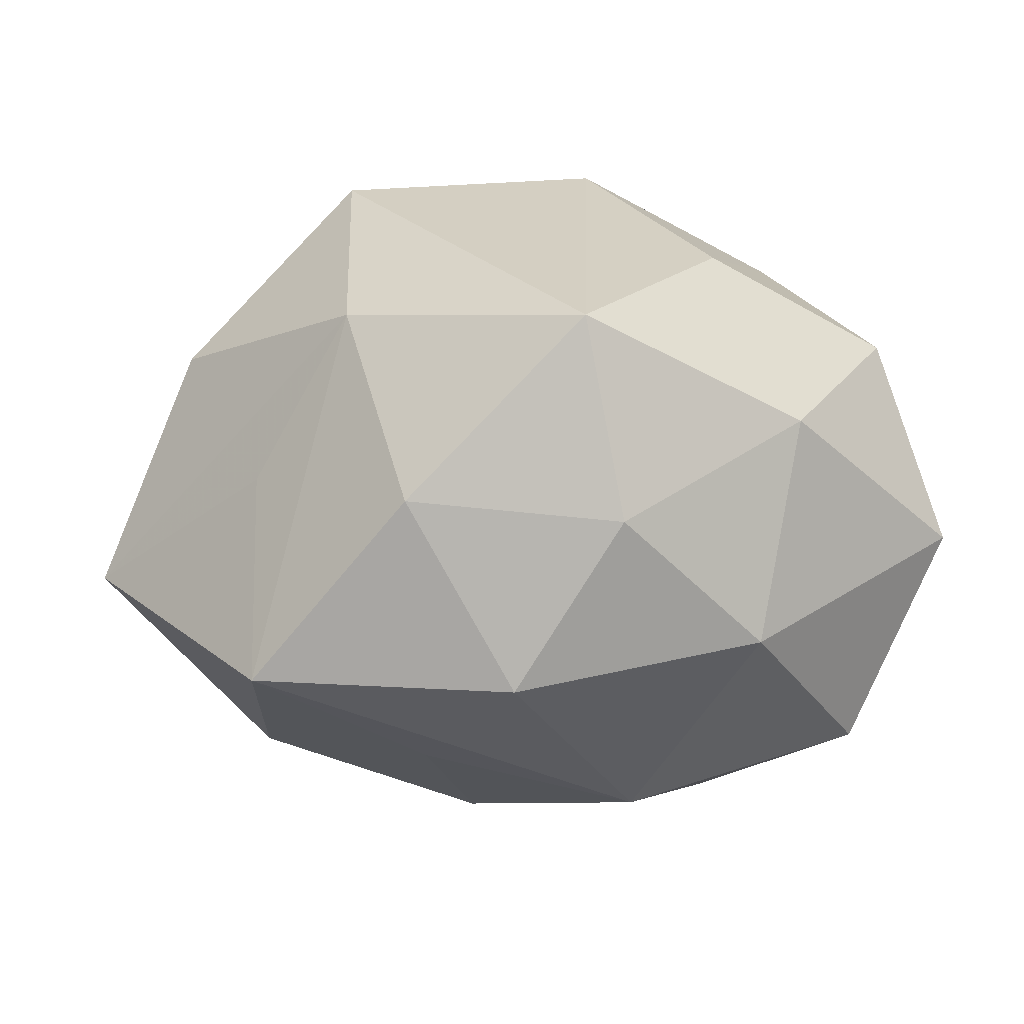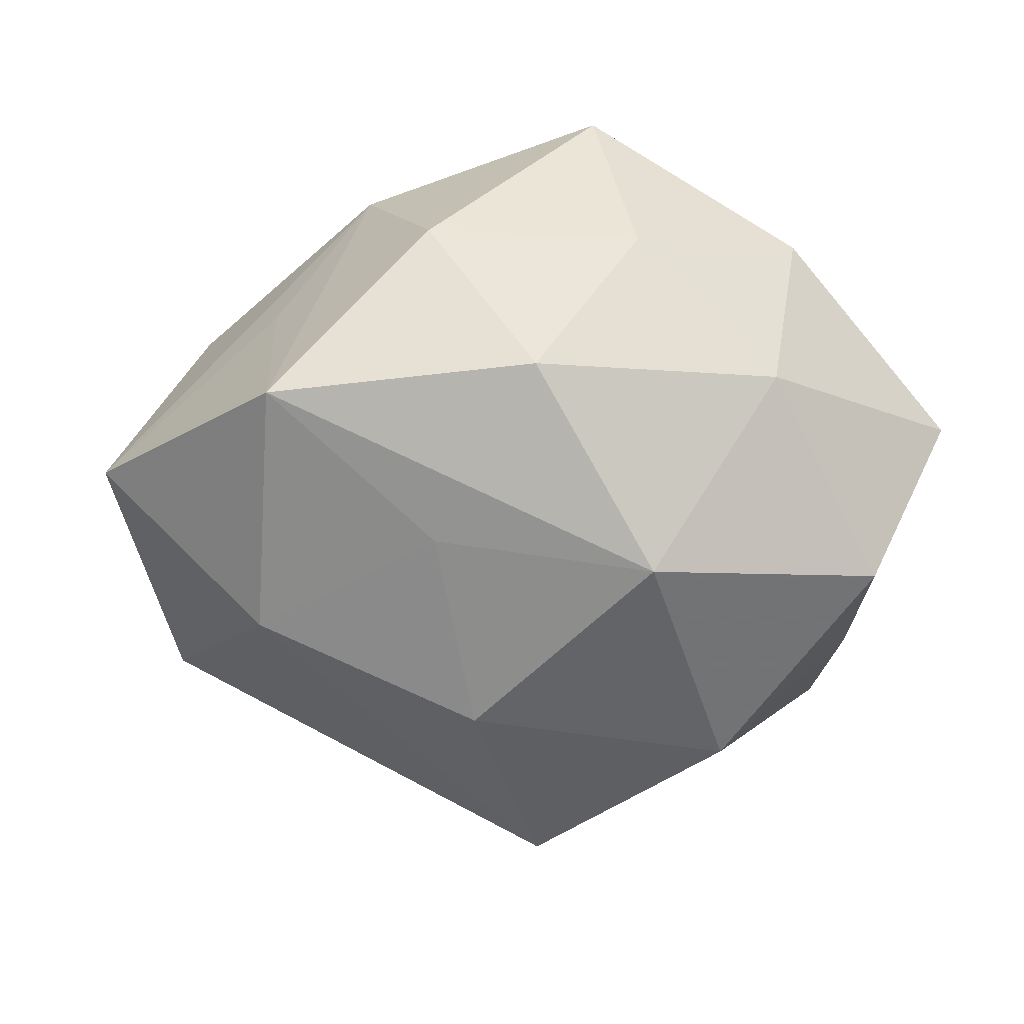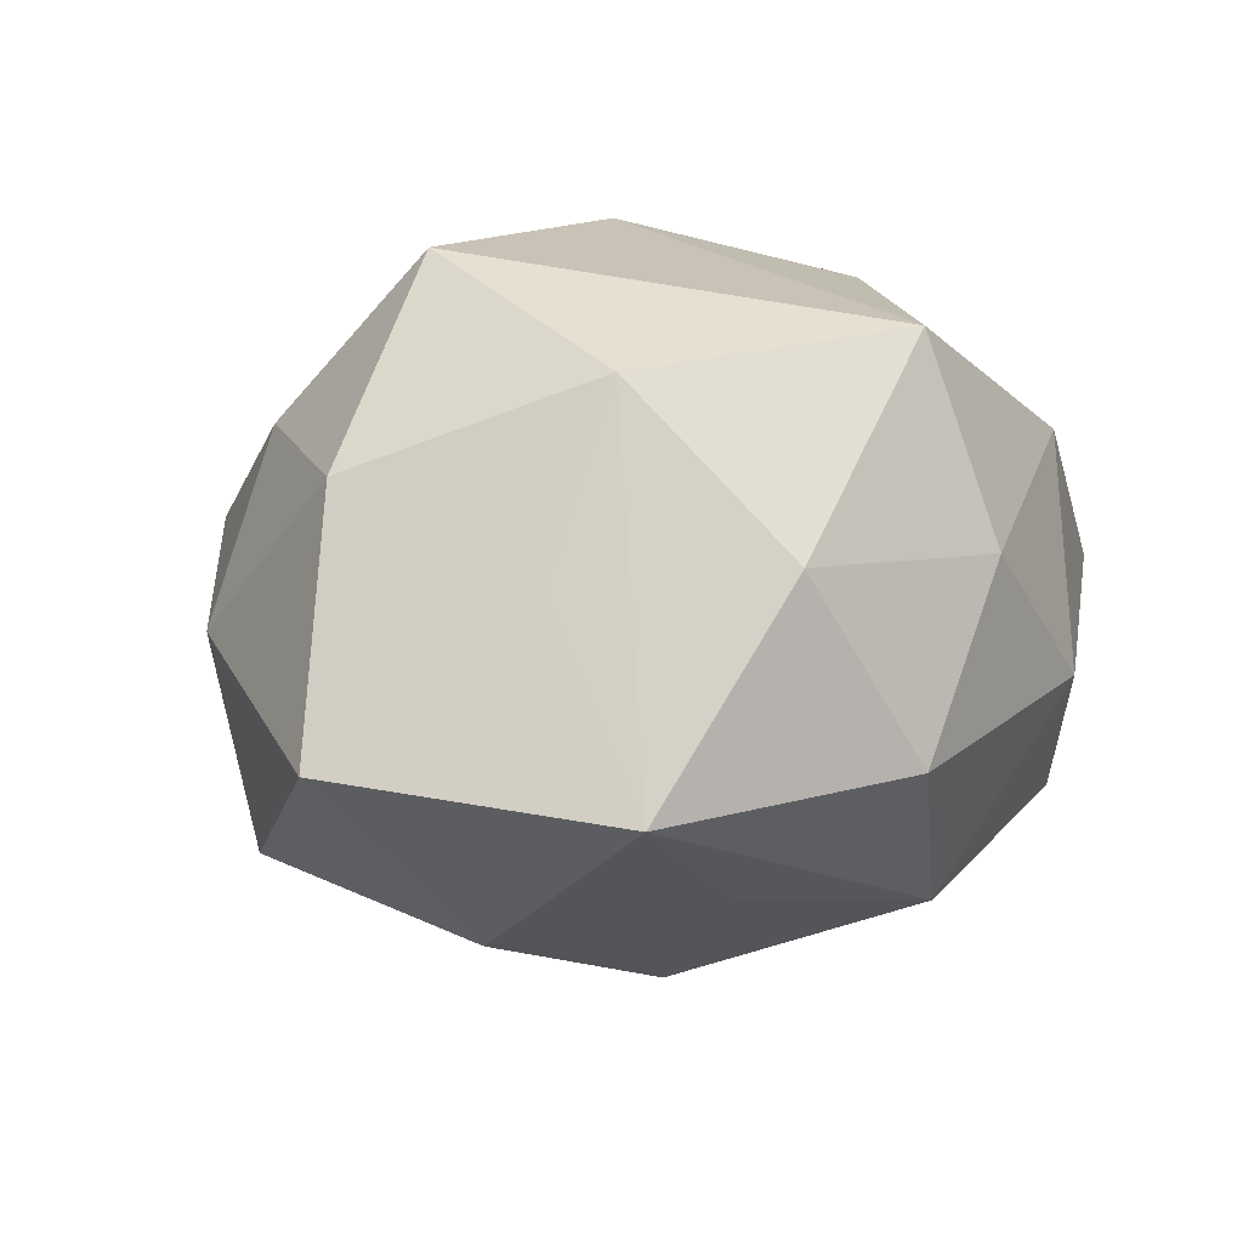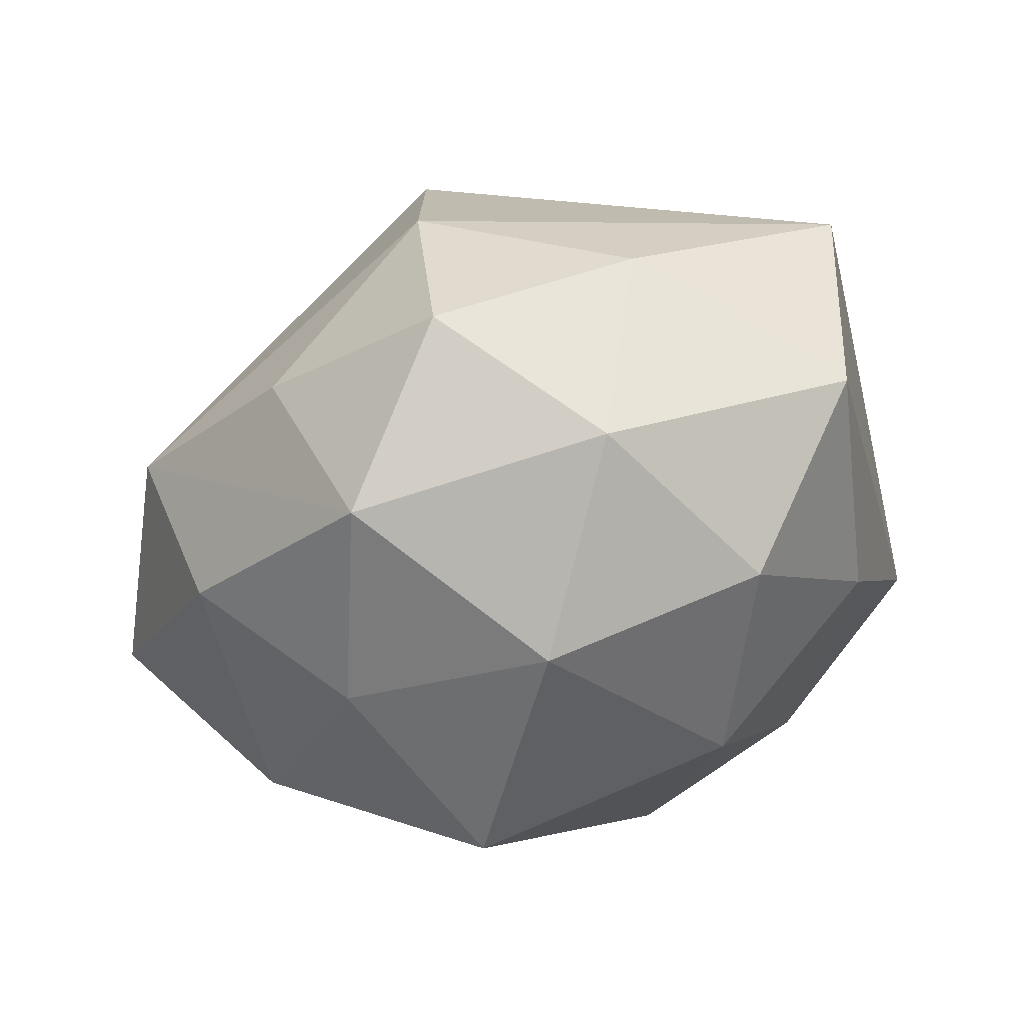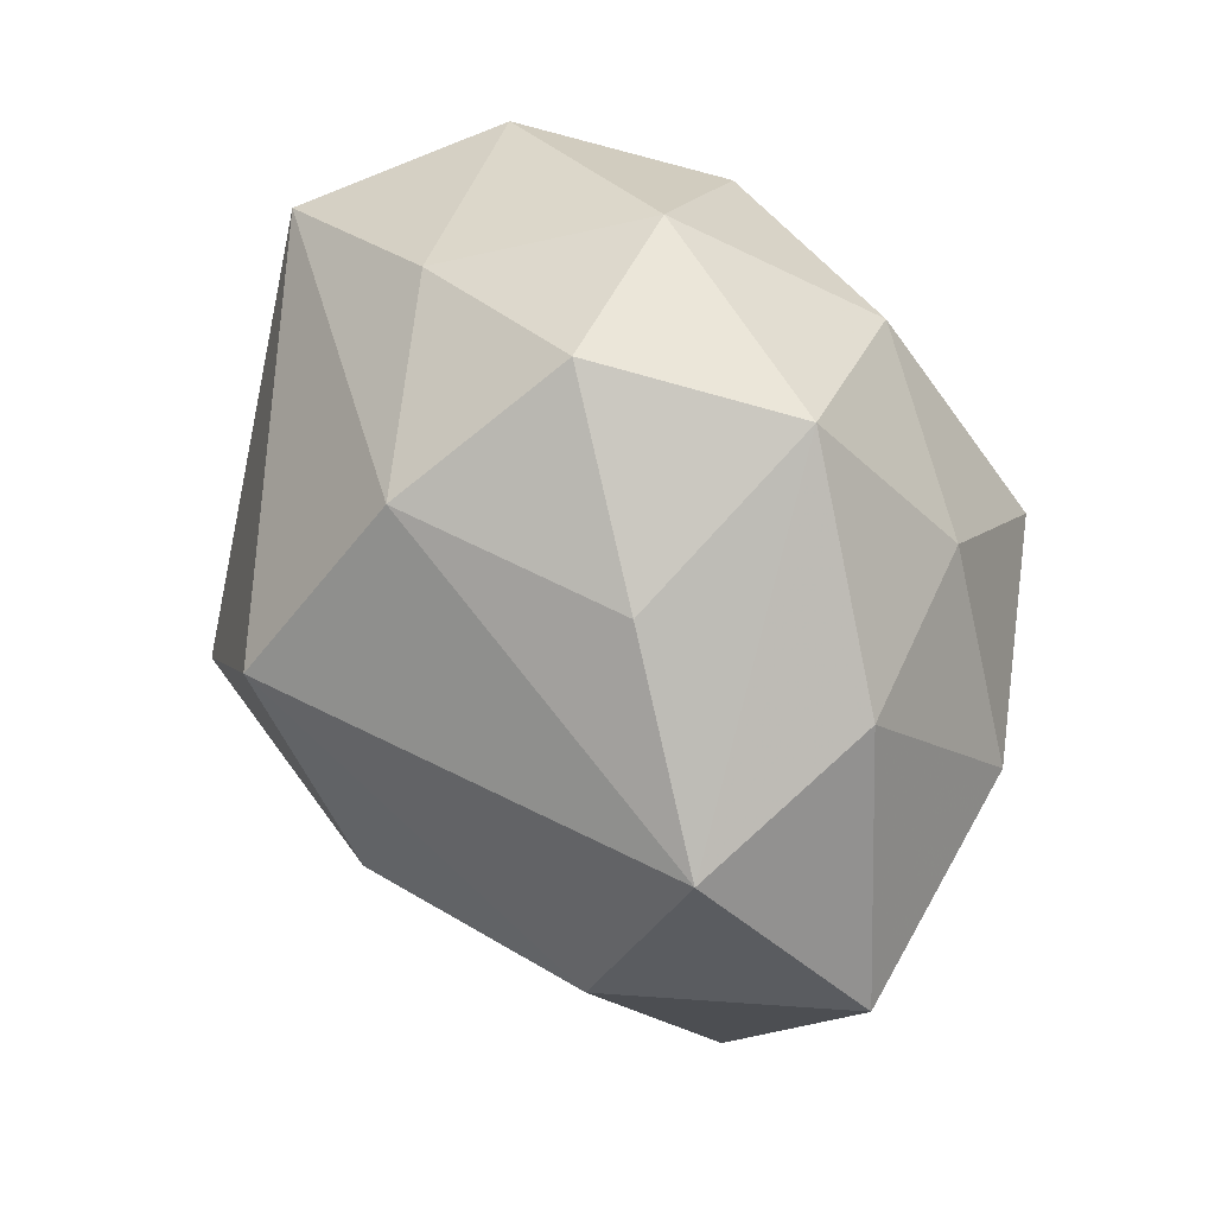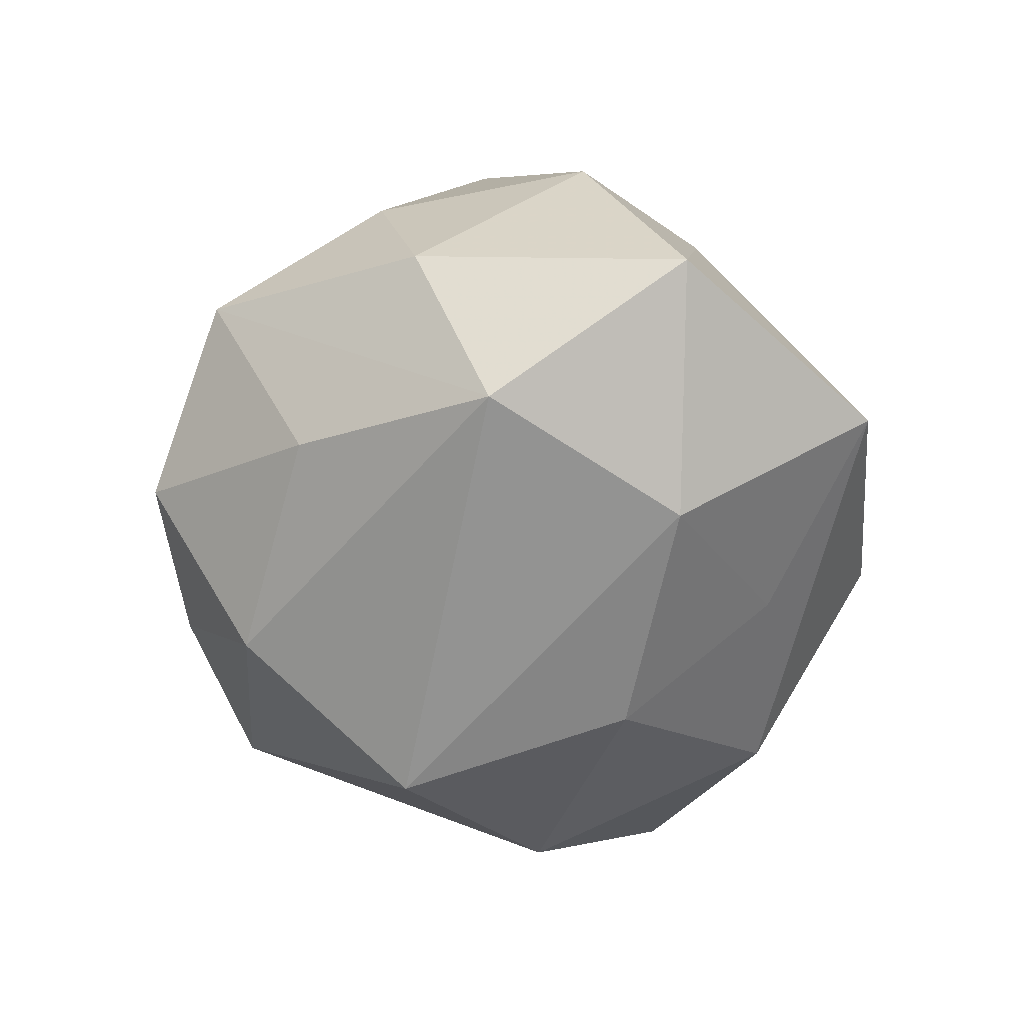
<metadata>
{"format":"obj","ext":"obj","renderer":"f3d","projection":"perspective","resolution":1024,"background":"white","views":[{"elev":18.5,"azim":-3.2,"up":"+Z"},{"elev":-28.9,"azim":-6.2,"up":"+Z"},{"elev":14.2,"azim":-42.9,"up":"+Z"},{"elev":68.6,"azim":-21.7,"up":"+Y"},{"elev":47.6,"azim":-125.1,"up":"+Y"},{"elev":-40.2,"azim":-99.5,"up":"+Z"}]}
</metadata>
<code>
v 0.03631 -0.007869 0.01896
v 0.006257 -0.03722 0.009681
v -0.004464 -0.039 -0.00712
v -0.01299 -0.02509 -0.01983
v -0.01483 -0.03433 0.01123
v -0.03752 -0.001232 0.01698
v 0.03503 0.001976 -0.01517
v 0.006465 0.01136 0.03404
v 0.003272 0.03929 0.008227
v -0.02781 0.01926 0.01751
v -0.02988 -0.01973 0.009056
v 0.02676 0.01164 0.02296
v 0.04224 -0.01805 0.000753
v 0.0323 -0.02235 -0.01979
v -0.04721 -0.009357 -0.005164
v 0.00143 0.01114 -0.0376
v 0.02041 -0.03448 -0.004173
v -0.007796 0.04022 -0.009003
v -0.003685 0.029 -0.02502
v -0.01981 0.00674 0.03382
v 0.008265 -0.02891 -0.02403
v -0.02188 0.03584 0.005456
v -0.0304 -0.03227 -0.008046
v 0.03675 0.02603 -0.01016
v 0.0134 0.02909 0.0236
v -0.02993 -0.01168 -0.02342
v -0.02032 -0.01803 0.02585
v 0.01812 -0.009339 0.02935
v -0.007542 -0.01045 -0.03254
v 0.01879 -0.005976 -0.03282
v -0.02378 0.02604 -0.01416
v -0.008925 0.02812 0.0239
v 0.02881 0.03259 0.009124
v 0.02479 -0.02761 0.01674
v 0.01367 0.03509 -0.01001
v -0.03788 0.01649 0.0004737
v -0.03835 0.008874 -0.0182
v 0.002849 -0.031 0.02874
f 7 24 13
f 26 37 16
f 23 21 3
f 22 37 36
f 15 26 23
f 37 26 15
f 15 27 6
f 15 36 37
f 6 36 15
f 19 24 16
f 16 37 19
f 16 24 30
f 24 7 30
f 13 24 1
f 1 34 13
f 38 34 1
f 4 21 23
f 23 26 4
f 29 26 16
f 16 30 29
f 29 30 21
f 21 4 29
f 29 4 26
f 23 3 5
f 5 27 23
f 38 27 5
f 17 3 21
f 13 34 17
f 22 36 10
f 10 36 6
f 10 32 22
f 23 27 11
f 11 15 23
f 27 15 11
f 24 19 35
f 35 19 18
f 31 19 37
f 18 19 31
f 31 37 22
f 22 18 31
f 33 1 24
f 24 35 33
f 38 5 2
f 2 5 3
f 3 17 2
f 2 34 38
f 2 17 34
f 13 17 14
f 14 17 21
f 21 30 14
f 14 7 13
f 14 30 7
f 22 32 9
f 9 18 22
f 9 35 18
f 9 33 35
f 38 1 28
f 28 8 38
f 20 27 38
f 38 8 20
f 6 27 20
f 20 10 6
f 32 10 20
f 20 8 32
f 1 33 12
f 12 28 1
f 8 28 12
f 25 12 33
f 8 12 25
f 32 8 25
f 25 9 32
f 33 9 25

</code>
